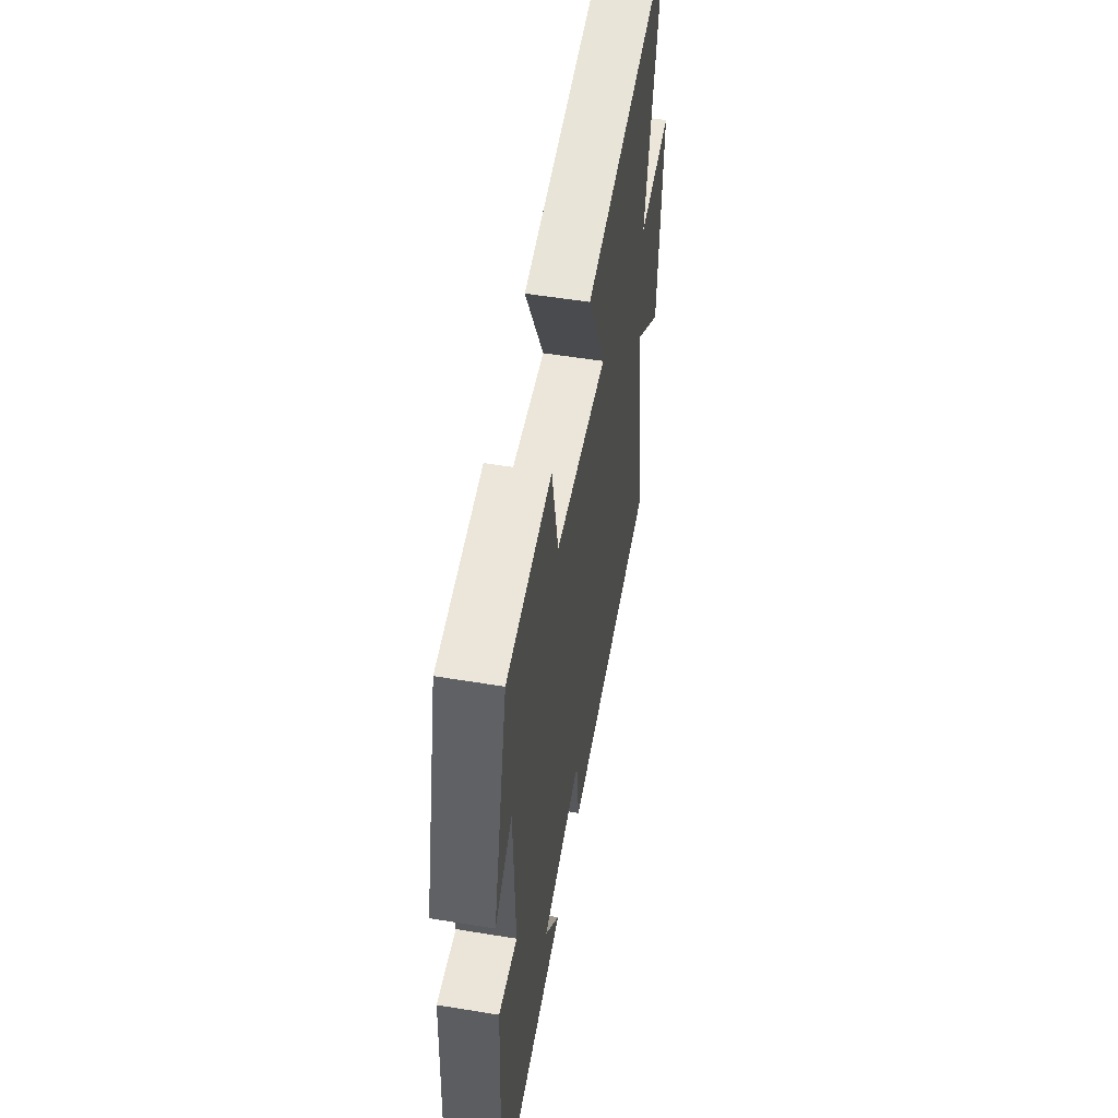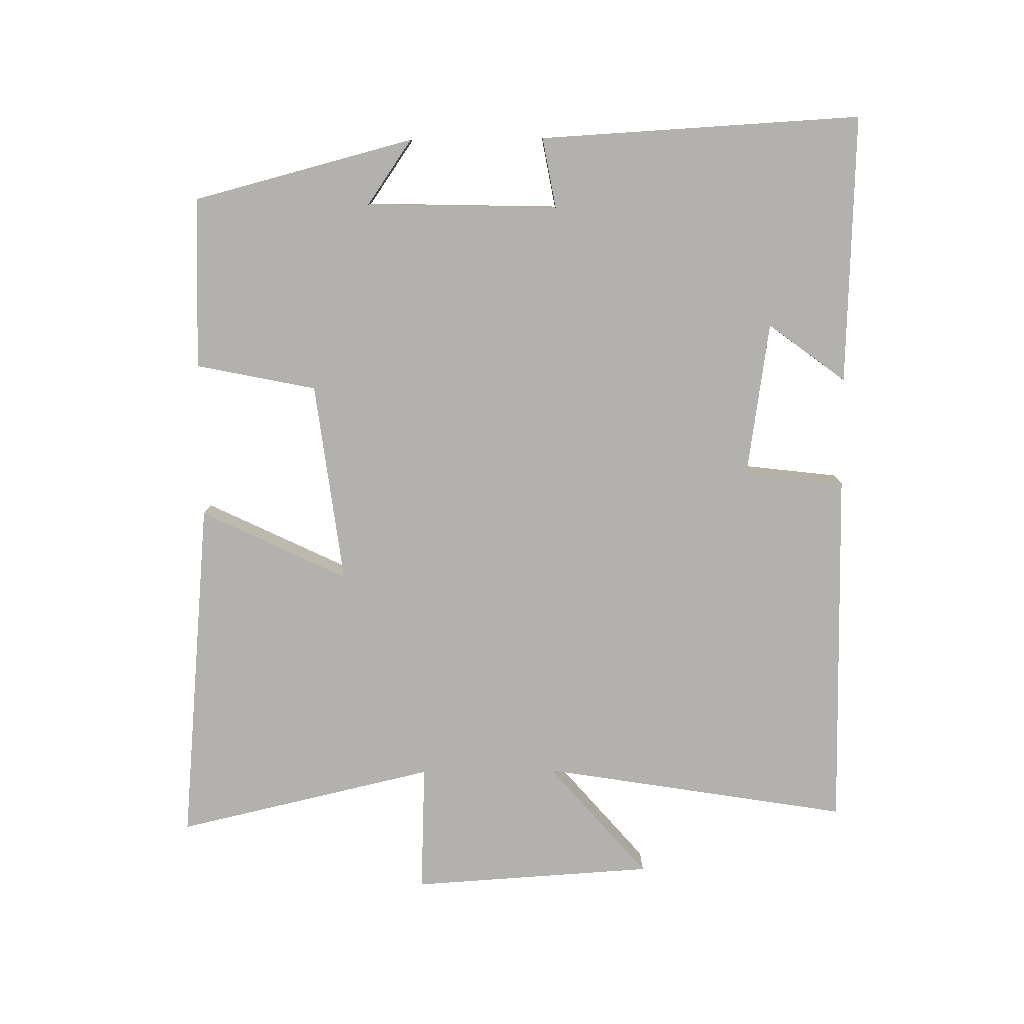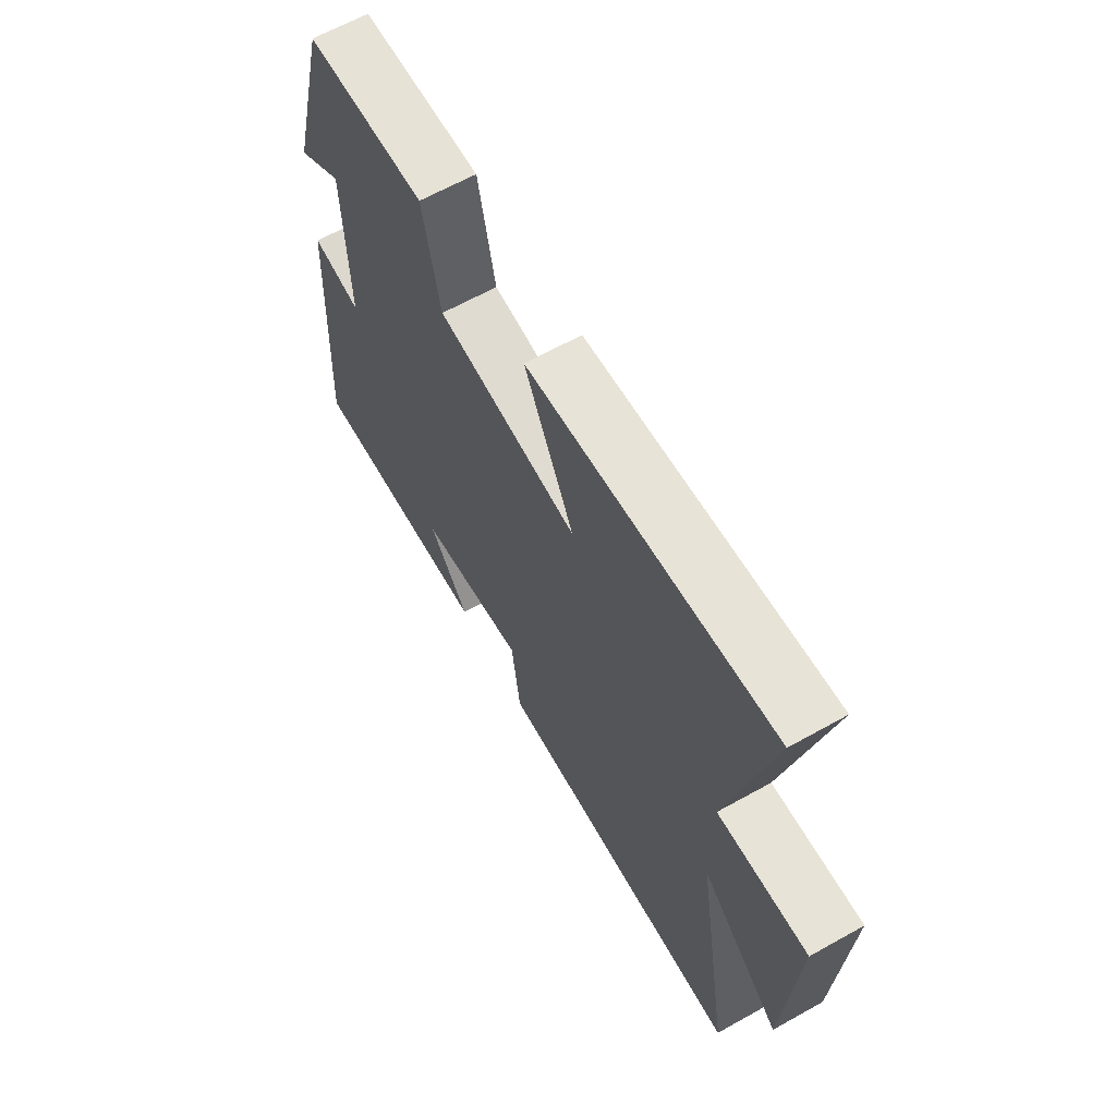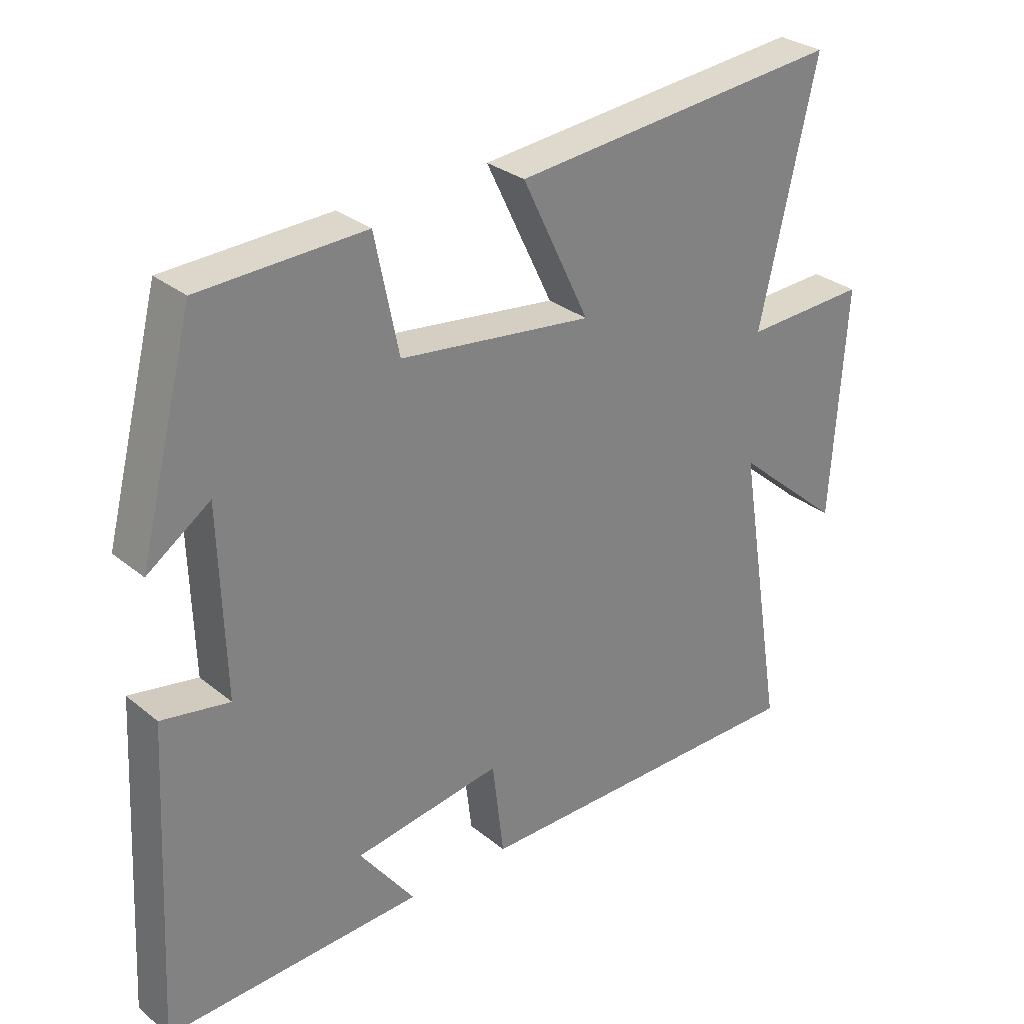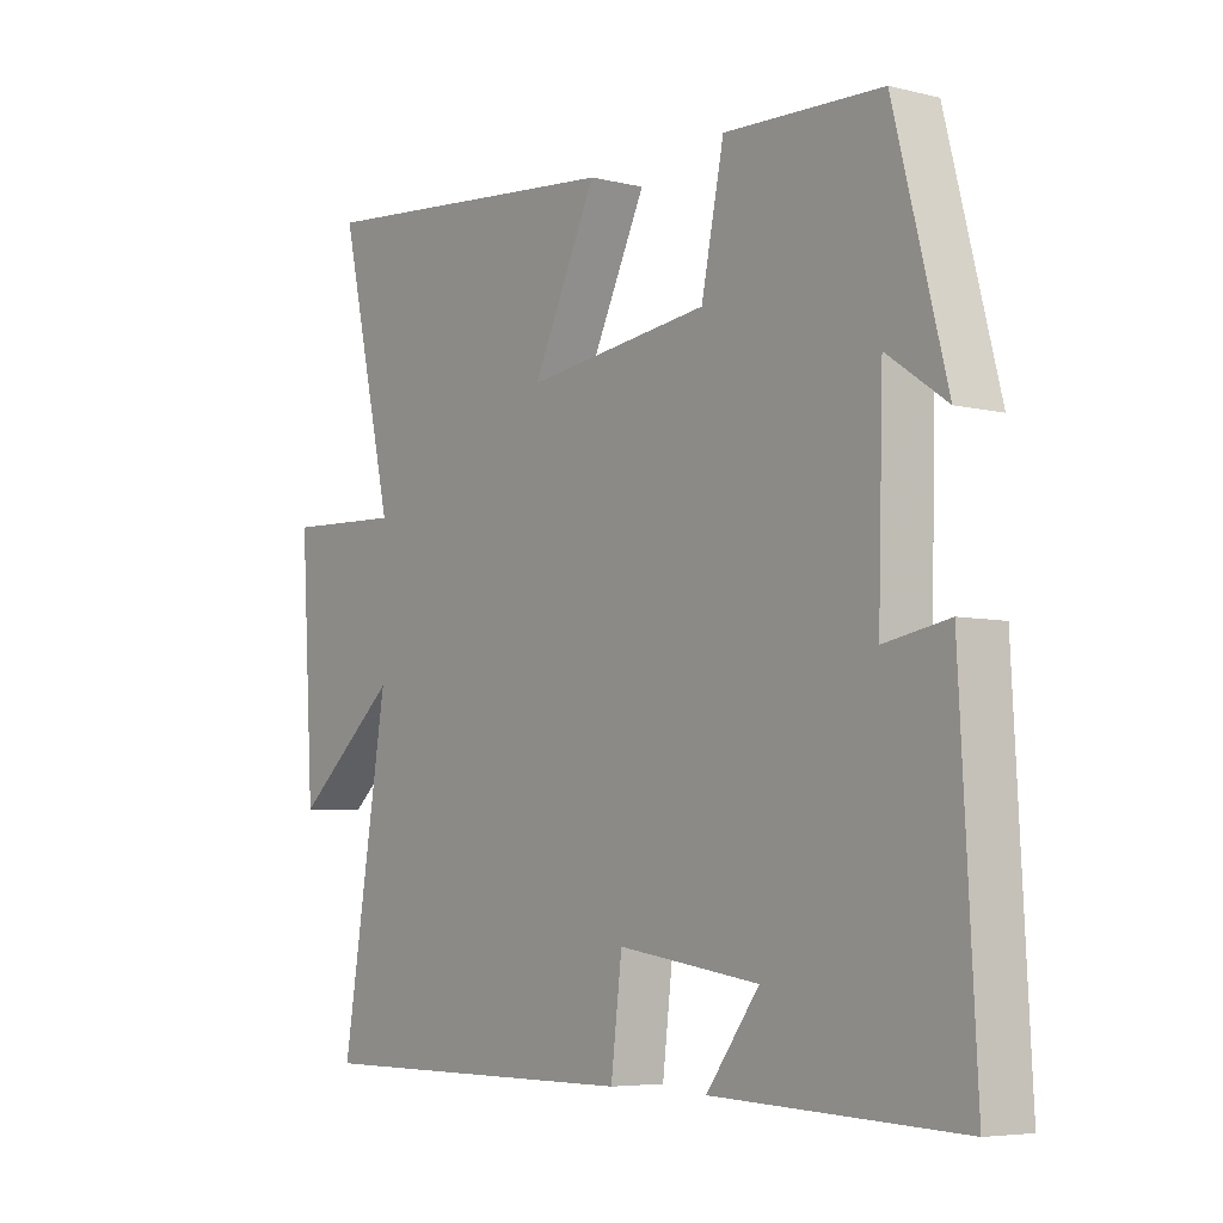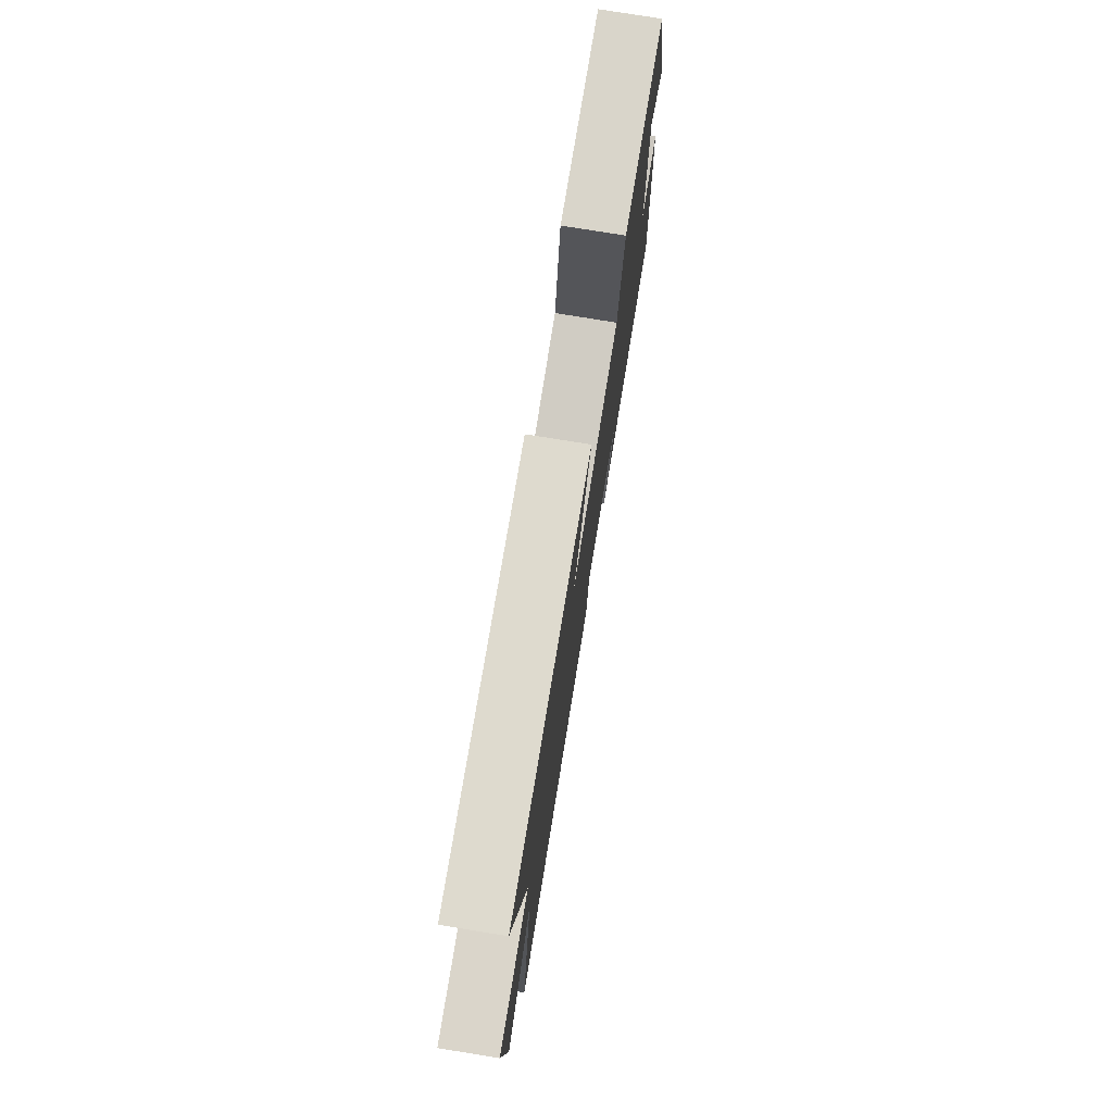
<metadata>
{"format":"obj","ext":"obj","renderer":"f3d","projection":"perspective","resolution":1024,"background":"white","views":[{"elev":53.9,"azim":99.9,"up":"+Z"},{"elev":-79.3,"azim":90.7,"up":"+Y"},{"elev":64.2,"azim":-119.4,"up":"+Z"},{"elev":29.9,"azim":139.5,"up":"+Z"},{"elev":-5.7,"azim":53.2,"up":"+Z"},{"elev":76.7,"azim":-80.8,"up":"+Z"}]}
</metadata>
<code>
v 0.526 0.07 -0.515
v 0.126 0.07 -0.5
v 0.212 0.07 -0.385
v -0.018 0.07 -0.351
v -0.036 0.07 -0.5
v -0.575 0.07 -0.501
v -0.5 0.07 -0.043
v -0.669 0.07 -0.189
v -0.691 0.07 0.171
v -0.5 0.07 0.163
v -0.588 0.07 0.548
v -0.072 0.07 0.5
v -0.177 0.07 0.283
v 0.123 0.07 0.321
v 0.16 0.07 0.5
v 0.415 0.07 0.491
v 0.5 0.07 0.163
v 0.403 0.07 0.23
v 0.395 0.07 -0.056
v 0.5 0.07 -0.037
v 0.526 0 -0.515
v 0.126 0 -0.5
v 0.212 0 -0.385
v -0.018 0 -0.351
v -0.036 0 -0.5
v -0.575 0 -0.501
v -0.5 0 -0.043
v -0.669 0 -0.189
v -0.691 0 0.171
v -0.5 0 0.163
v -0.588 0 0.548
v -0.072 0 0.5
v -0.177 0 0.283
v 0.123 0 0.321
v 0.16 0 0.5
v 0.415 0 0.491
v 0.5 0 0.163
v 0.403 0 0.23
v 0.395 0 -0.056
v 0.5 0 -0.037
f 19 20 1
f 15 16 17 18
f 14 15 18 19
f 13 14 19 1
f 10 11 12 13
f 7 8 9 10
f 7 10 13 1
f 4 5 6 7
f 3 4 7
f 1 2 3
f 1 3 7
f 21 40 39
f 38 37 36 35
f 39 38 35 34
f 21 39 34 33
f 33 32 31 30
f 30 29 28 27
f 21 33 30 27
f 27 26 25 24
f 27 24 23
f 23 22 21
f 27 23 21
f 1 21 22 2
f 2 22 23 3
f 3 23 24 4
f 4 24 25 5
f 5 25 26 6
f 6 26 27 7
f 7 27 28 8
f 8 28 29 9
f 9 29 30 10
f 10 30 31 11
f 11 31 32 12
f 12 32 33 13
f 13 33 34 14
f 14 34 35 15
f 15 35 36 16
f 16 36 37 17
f 17 37 38 18
f 18 38 39 19
f 19 39 40 20
f 20 40 21 1

</code>
